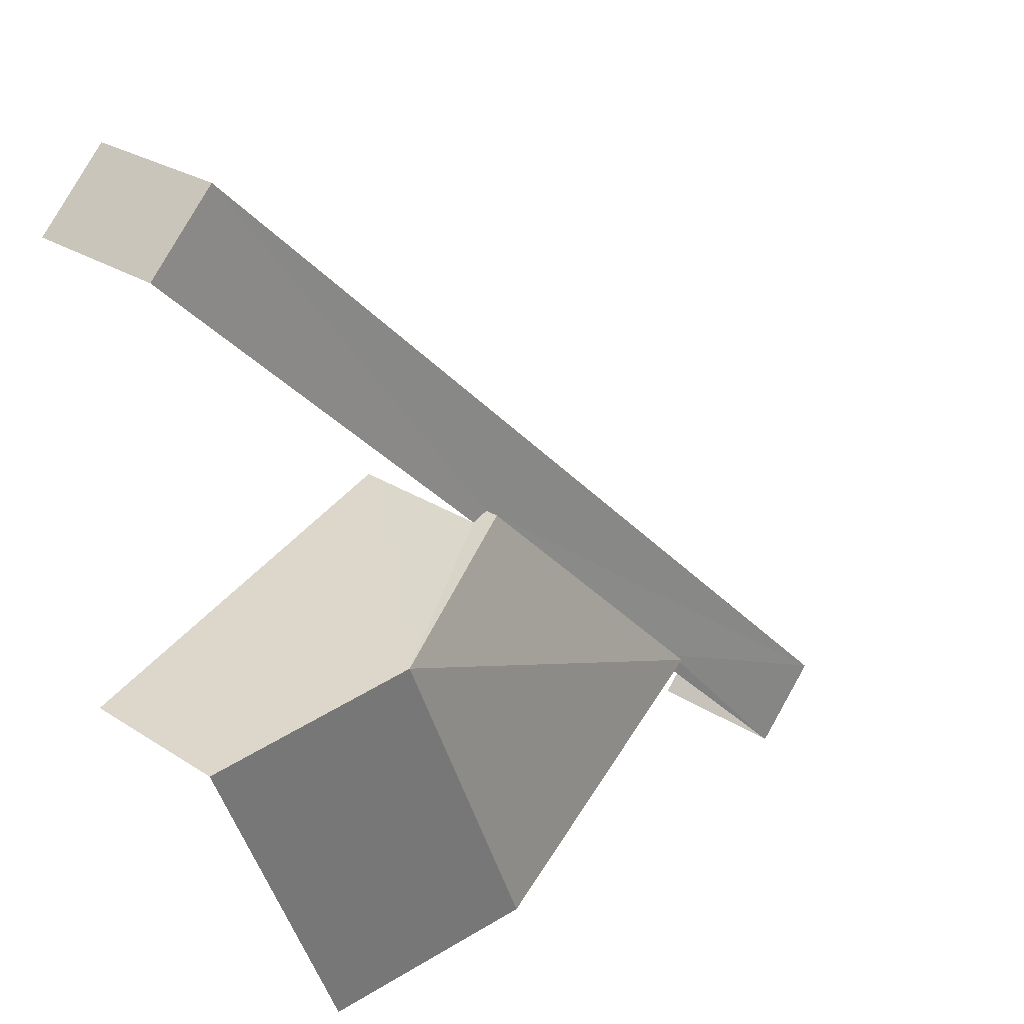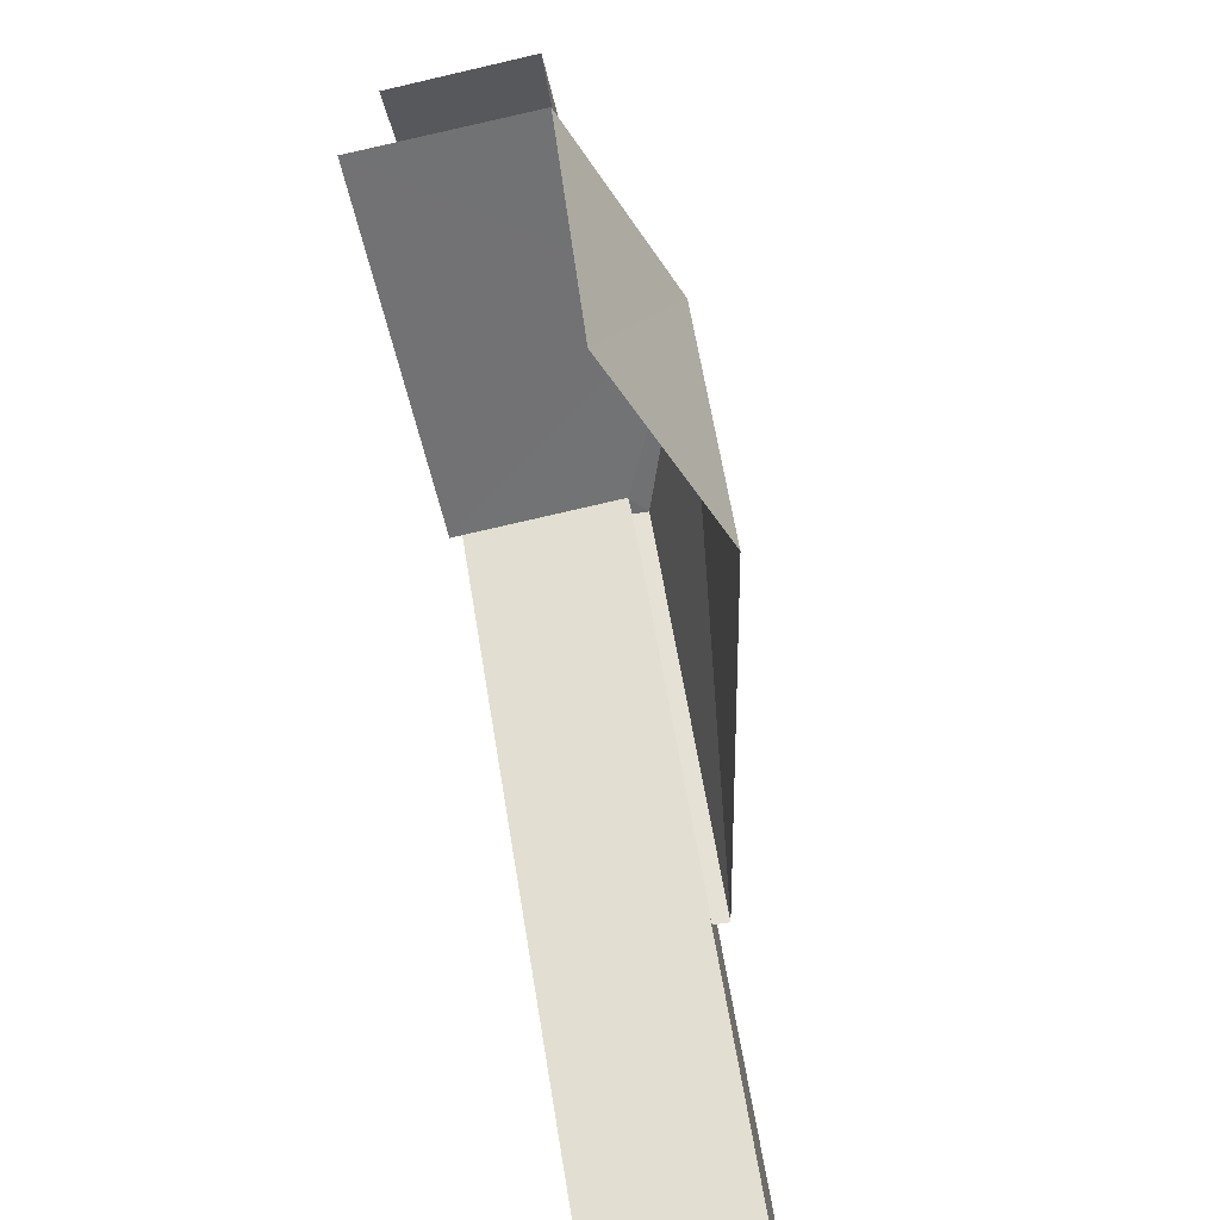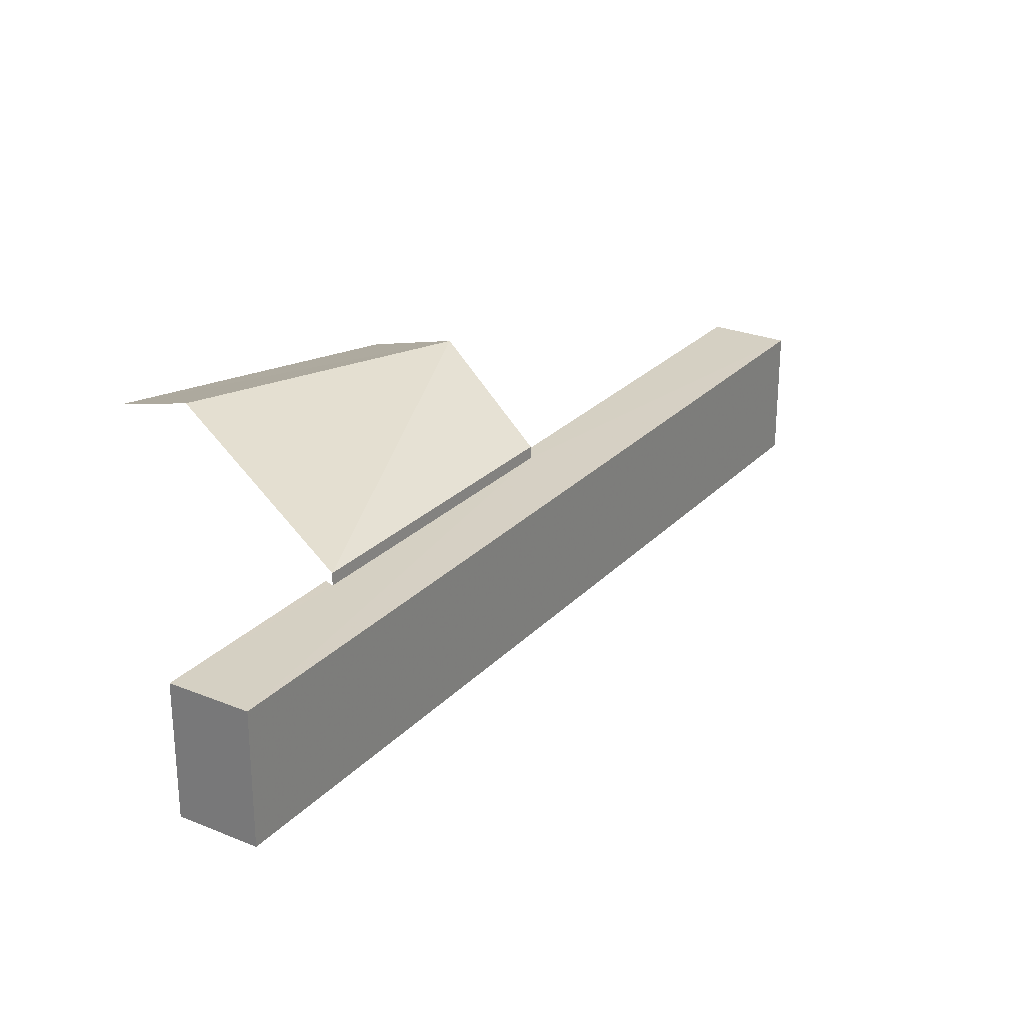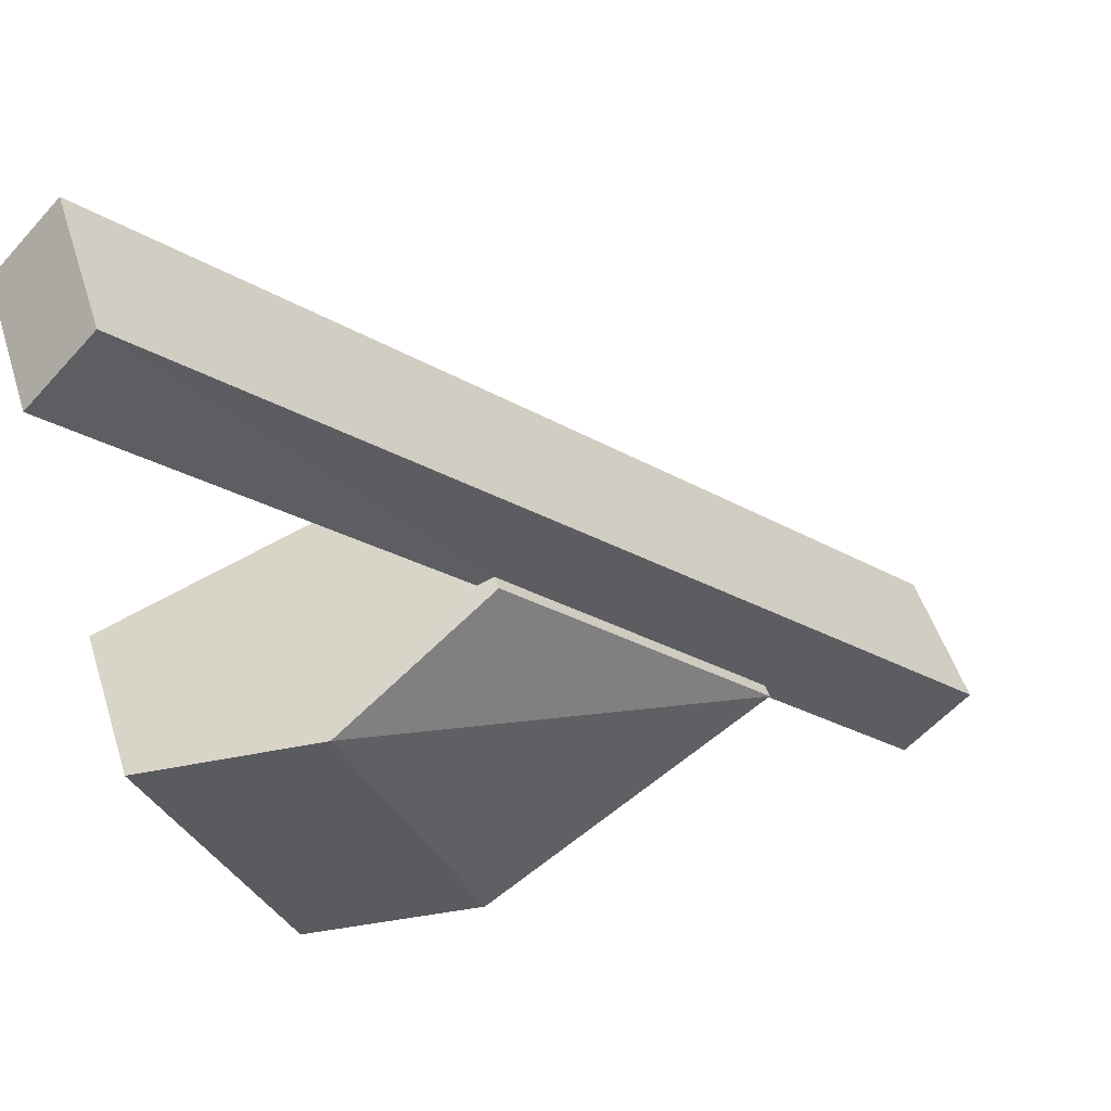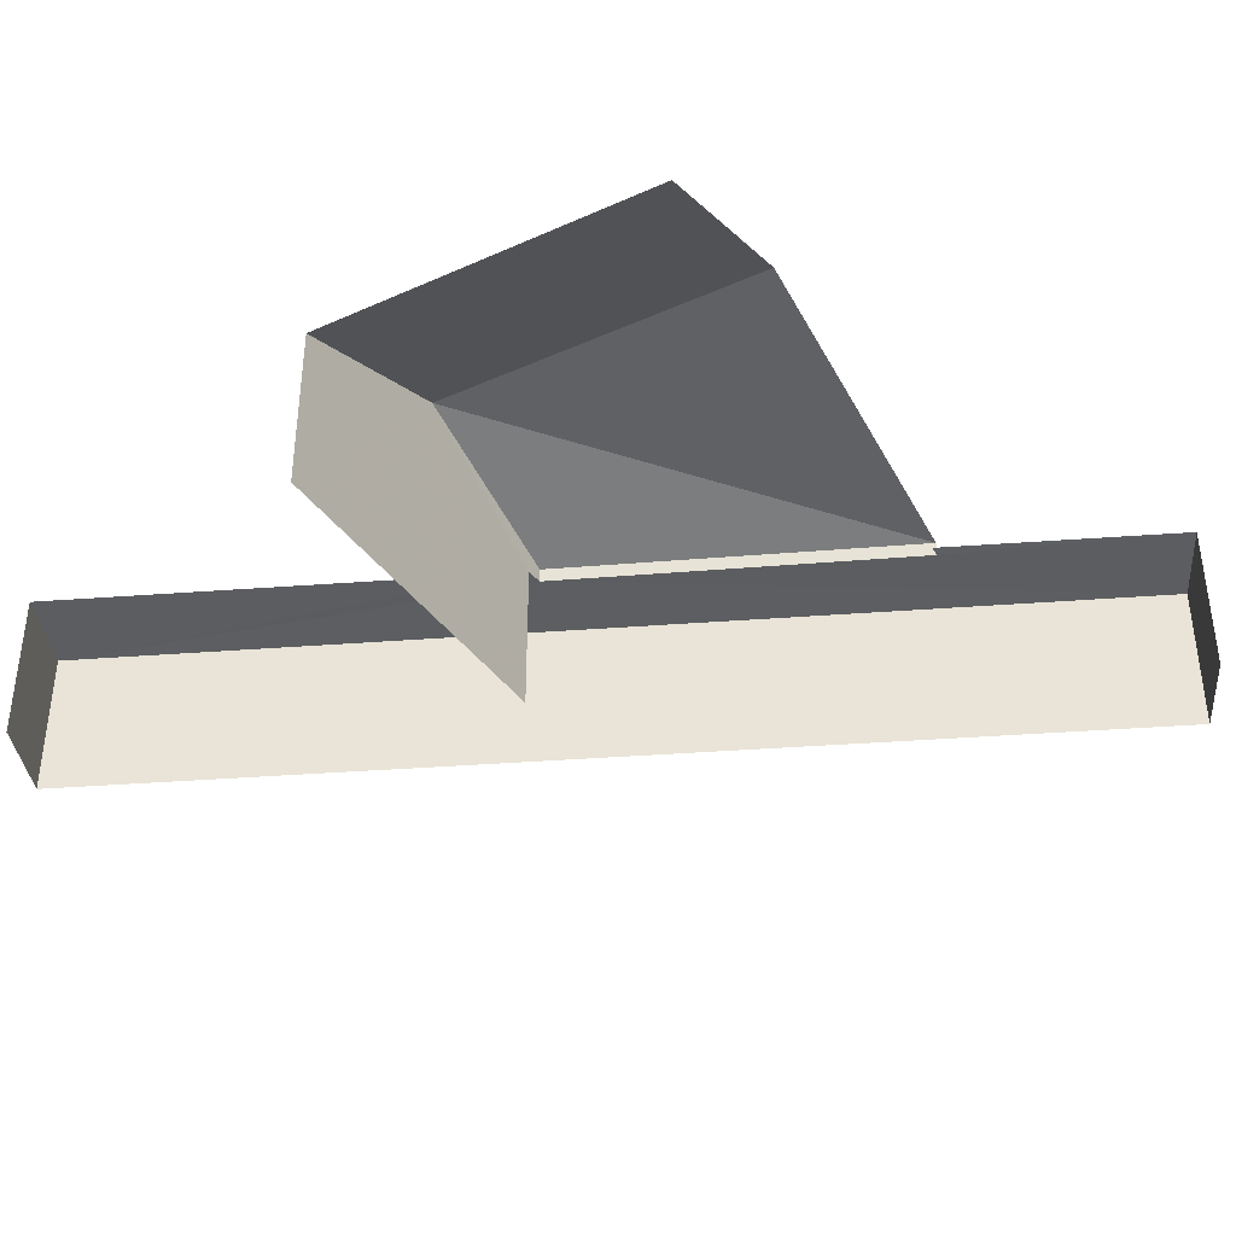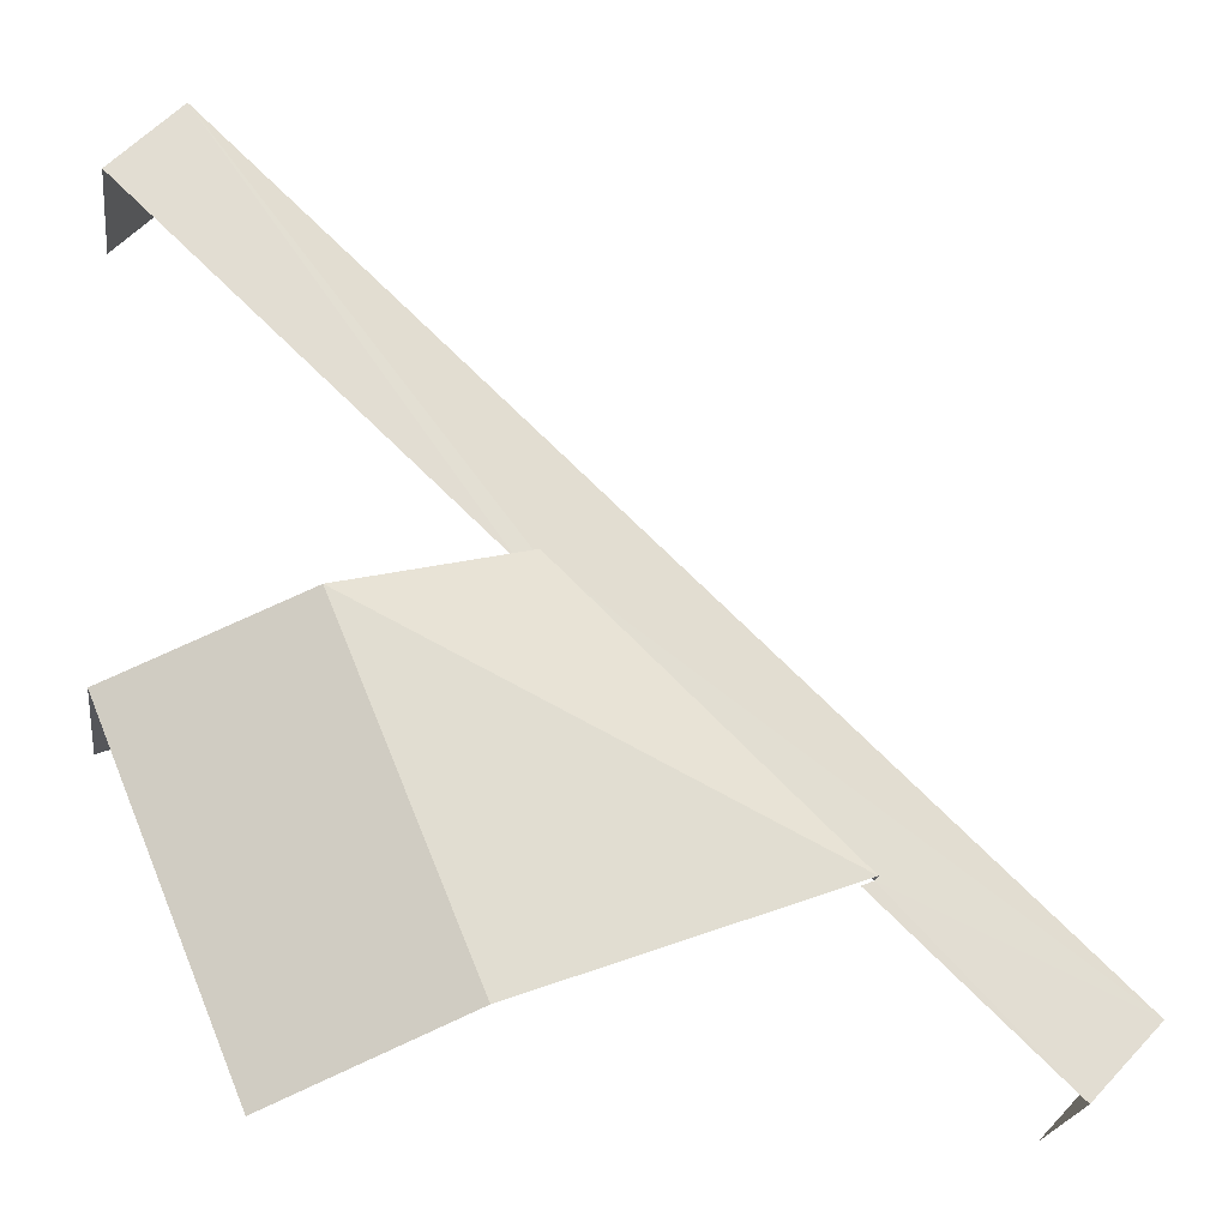
<metadata>
{"format":"obj","ext":"obj","renderer":"f3d","projection":"perspective","resolution":1024,"background":"white","views":[{"elev":26.0,"azim":-44.1,"up":"+Y"},{"elev":-76.0,"azim":-77.3,"up":"+Y"},{"elev":26.3,"azim":79.4,"up":"+Z"},{"elev":49.7,"azim":-17.3,"up":"+Y"},{"elev":-37.5,"azim":-38.0,"up":"+Z"},{"elev":-21.2,"azim":-8.1,"up":"+Y"}]}
</metadata>
<code>
v -2.248e+05 -1.281e+05 13.67
v -2.247e+05 -1.281e+05 13.67
v -2.248e+05 -1.281e+05 13.67
v -2.248e+05 -1.281e+05 13.67
v -2.247e+05 -1.281e+05 13.67
v -2.248e+05 -1.281e+05 13.67
v -2.248e+05 -1.281e+05 13.67
v -2.248e+05 -1.281e+05 13.67
v -2.248e+05 -1.281e+05 15.47
v -2.247e+05 -1.281e+05 15.47
v -2.248e+05 -1.281e+05 15.47
v -2.247e+05 -1.281e+05 15.47
v -2.248e+05 -1.281e+05 15.47
v -2.248e+05 -1.281e+05 15.47
v -2.248e+05 -1.281e+05 15.47
v -2.248e+05 -1.281e+05 15.47
v -2.248e+05 -1.281e+05 16.45
v -2.248e+05 -1.281e+05 15.64
v -2.248e+05 -1.281e+05 16.45
v -2.248e+05 -1.281e+05 15.64
v -2.248e+05 -1.281e+05 15.64
v -2.248e+05 -1.281e+05 15.64
f 1 2 3
f 4 1 3
f 2 5 6
f 7 3 8
f 3 6 8
f 3 2 6
f 21 7 8
f 20 21 8
f 8 6 17
f 20 8 17
f 9 11 18
f 6 9 17
f 9 18 17
f 3 16 4
f 3 13 16
f 9 5 10
f 9 6 5
f 9 10 11
f 10 12 11
f 13 14 15
f 13 15 16
f 14 12 15
f 11 12 14
f 17 18 19
f 19 20 17
f 19 21 20
f 22 19 18
f 14 22 18
f 11 14 18
f 10 5 2
f 12 10 2
f 15 2 1
f 15 12 2
f 15 1 4
f 16 15 4
f 13 3 19
f 22 14 13
f 3 7 19
f 22 13 19
f 7 21 19

</code>
